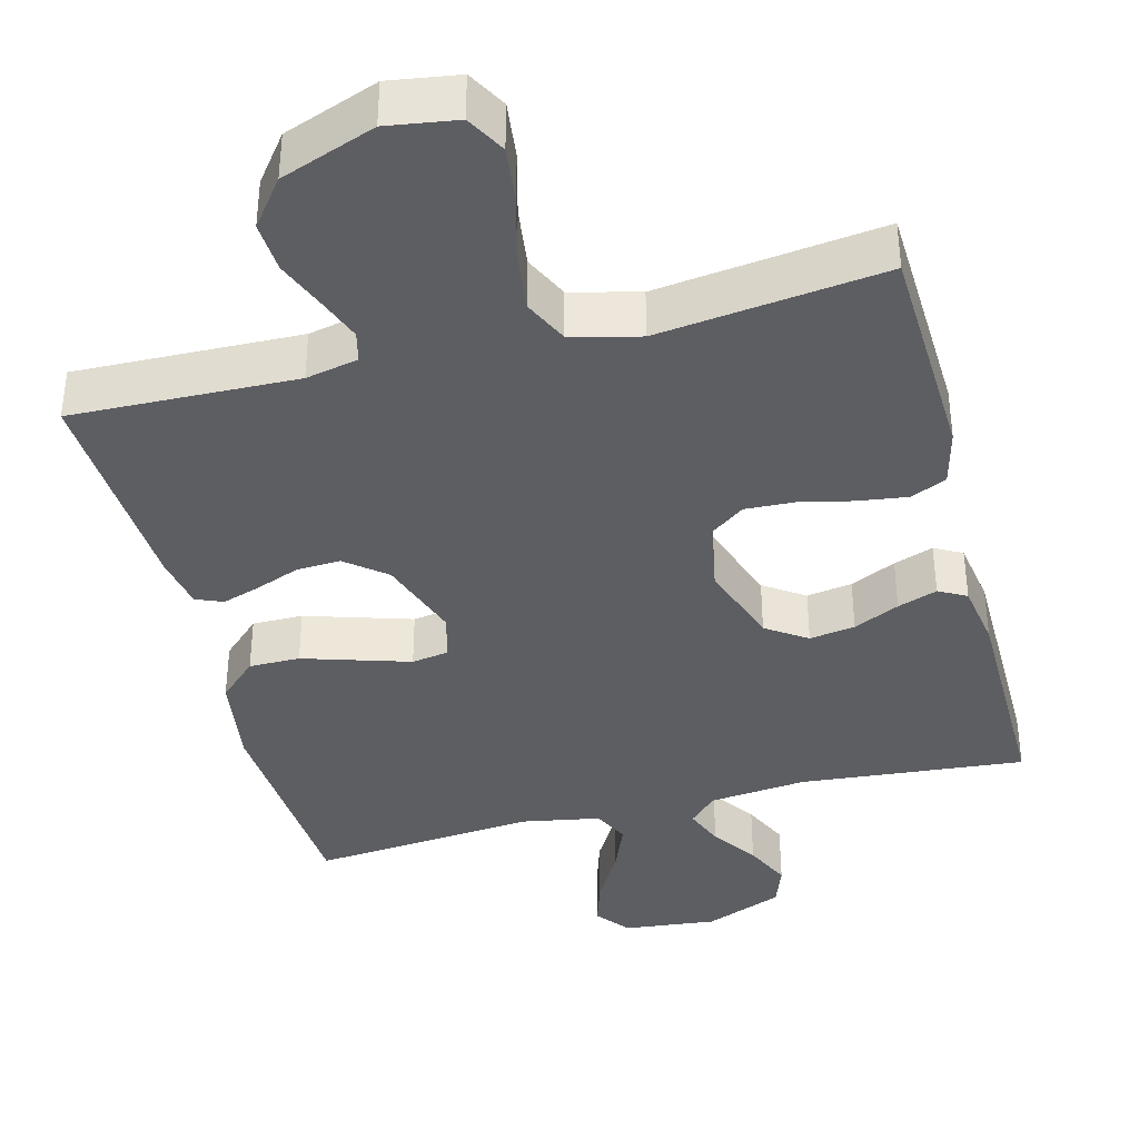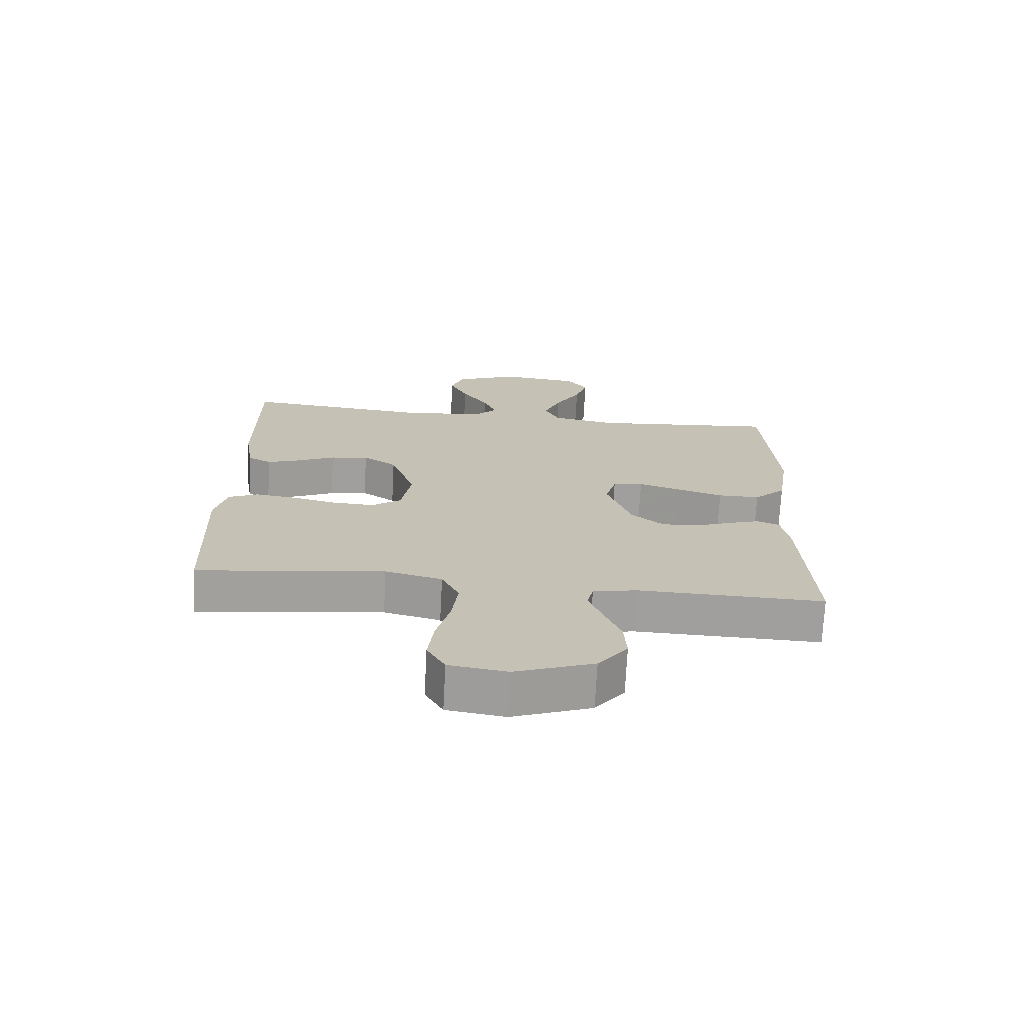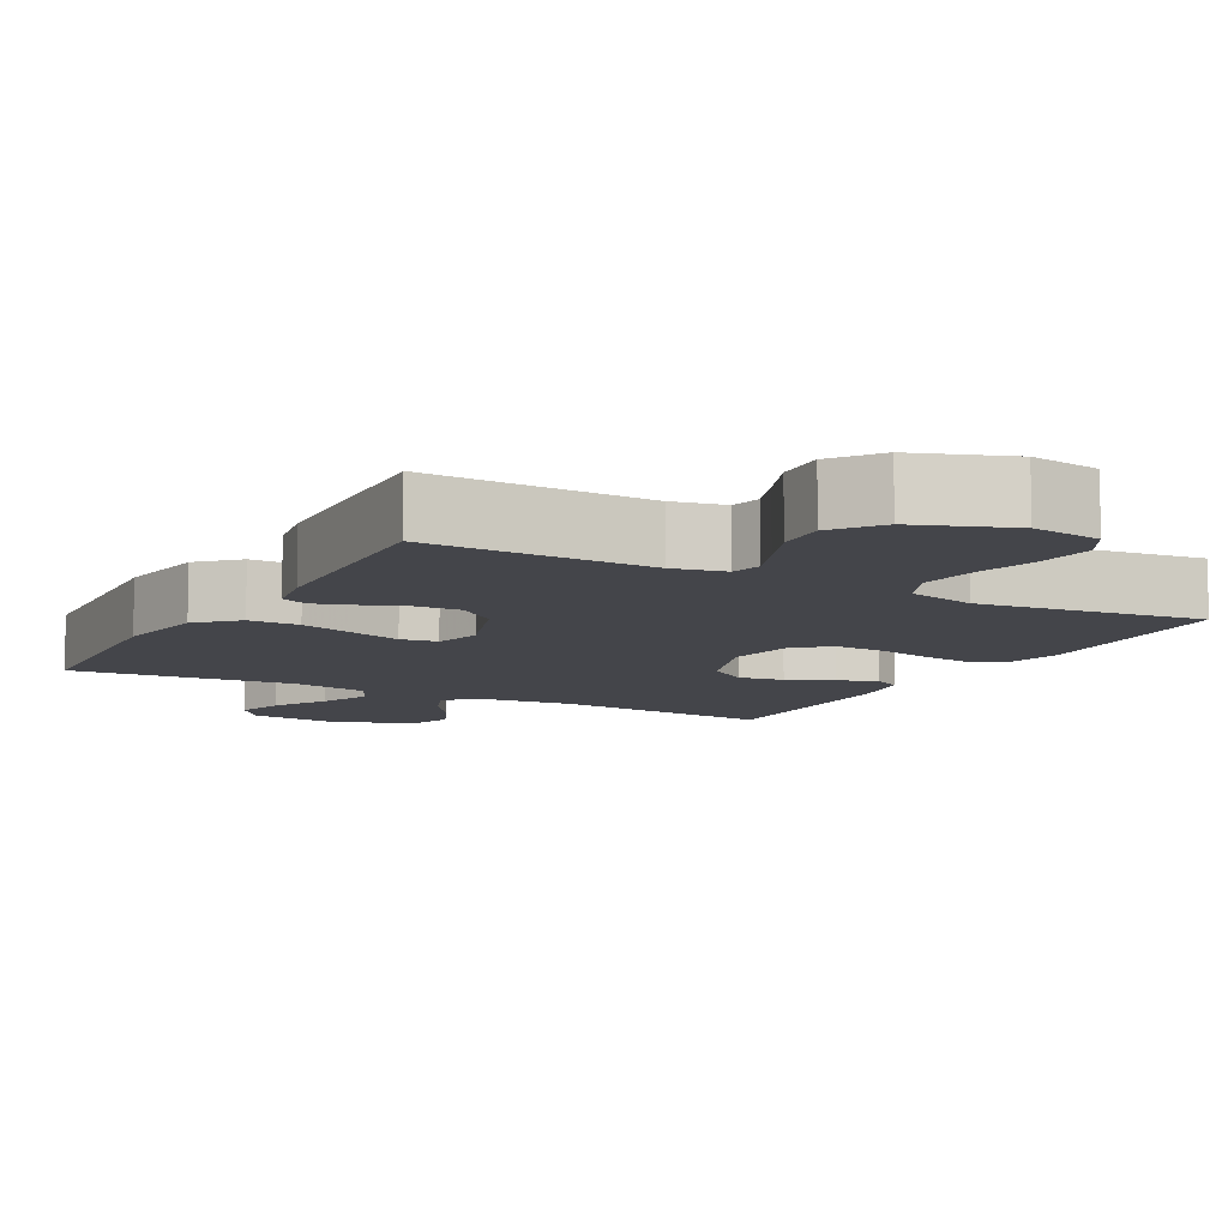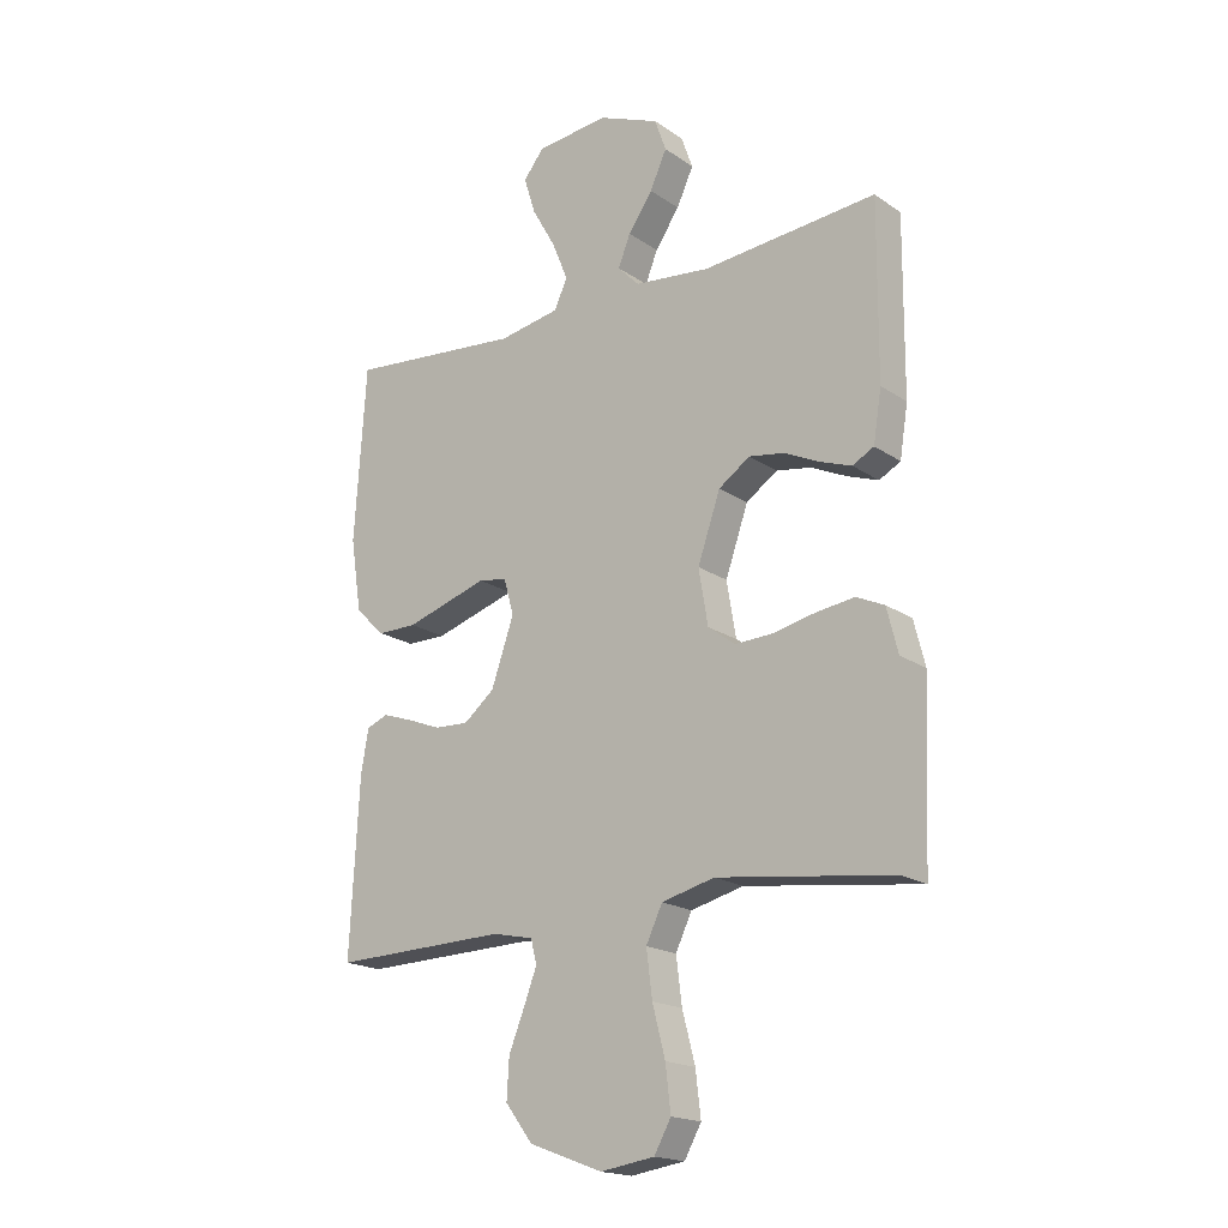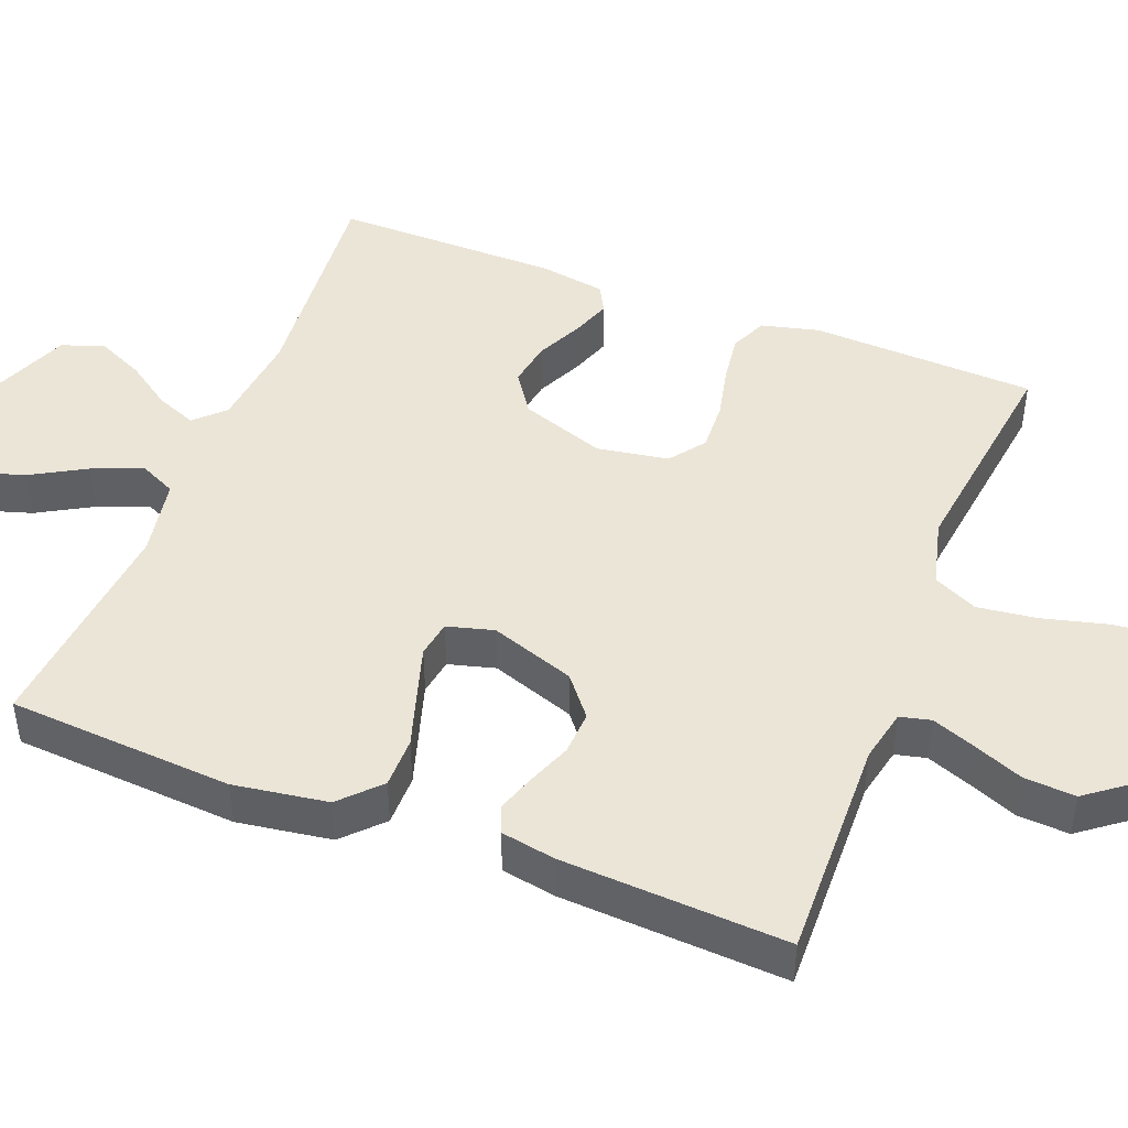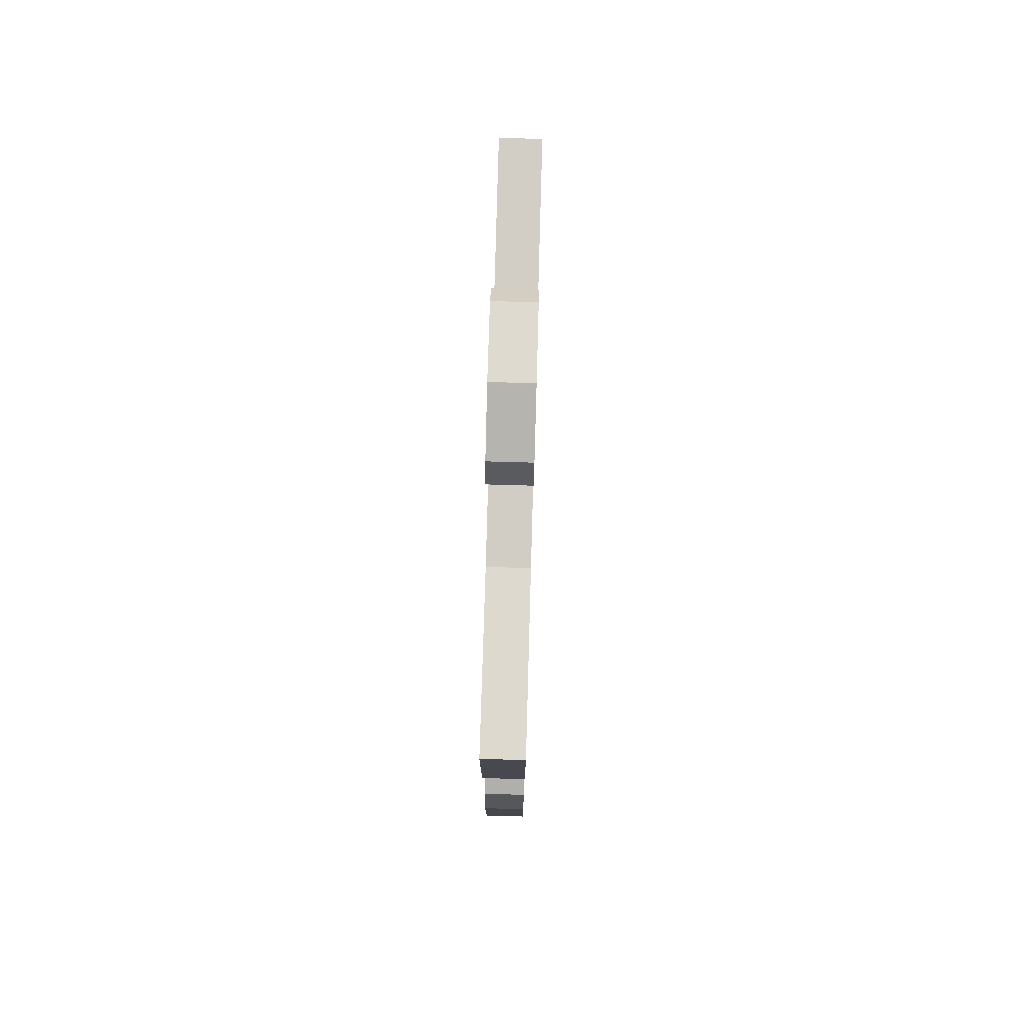
<metadata>
{"format":"obj","ext":"obj","renderer":"f3d","projection":"perspective","resolution":1024,"background":"white","views":[{"elev":-38.2,"azim":-165.5,"up":"+Y"},{"elev":-71.6,"azim":-3.0,"up":"+Z"},{"elev":-9.3,"azim":151.3,"up":"+Y"},{"elev":-18.6,"azim":-142.0,"up":"+Z"},{"elev":45.6,"azim":111.3,"up":"+Y"},{"elev":76.9,"azim":-88.4,"up":"+Z"}]}
</metadata>
<code>
v 0.5 0.07 -0.5
v 0.2 0.07 -0.492
v 0.13 0.07 -0.507
v 0.12 0.07 -0.548
v 0.142 0.07 -0.606
v 0.169 0.07 -0.673
v 0.173 0.07 -0.741
v 0.126 0.07 -0.803
v 0 0.07 -0.85
v -0.093 0.07 -0.836
v -0.122 0.07 -0.784
v -0.113 0.07 -0.708
v -0.091 0.07 -0.623
v -0.081 0.07 -0.544
v -0.109 0.07 -0.485
v -0.2 0.07 -0.462
v -0.5 0.07 -0.5
v -0.512 0.07 -0.2
v -0.493 0.07 -0.124
v -0.445 0.07 -0.102
v -0.379 0.07 -0.111
v -0.308 0.07 -0.127
v -0.242 0.07 -0.13
v -0.195 0.07 -0.095
v -0.179 0.07 0
v -0.218 0.07 0.113
v -0.272 0.07 0.15
v -0.333 0.07 0.14
v -0.394 0.07 0.111
v -0.447 0.07 0.092
v -0.484 0.07 0.112
v -0.498 0.07 0.2
v -0.5 0.07 0.5
v -0.2 0.07 0.473
v -0.07 0.07 0.487
v -0.033 0.07 0.525
v -0.054 0.07 0.578
v -0.096 0.07 0.639
v -0.125 0.07 0.702
v -0.105 0.07 0.758
v 0 0.07 0.801
v 0.125 0.07 0.788
v 0.16 0.07 0.743
v 0.14 0.07 0.679
v 0.099 0.07 0.607
v 0.072 0.07 0.54
v 0.095 0.07 0.491
v 0.2 0.07 0.472
v 0.5 0.07 0.5
v 0.52 0.07 0.2
v 0.501 0.07 0.075
v 0.45 0.07 0.026
v 0.382 0.07 0.026
v 0.308 0.07 0.049
v 0.24 0.07 0.07
v 0.191 0.07 0.062
v 0.174 0.07 0
v 0.213 0.07 -0.113
v 0.266 0.07 -0.156
v 0.325 0.07 -0.153
v 0.384 0.07 -0.13
v 0.435 0.07 -0.113
v 0.471 0.07 -0.128
v 0.484 0.07 -0.2
v 0.5 0 -0.5
v 0.2 0 -0.492
v 0.13 0 -0.507
v 0.12 0 -0.548
v 0.142 0 -0.606
v 0.169 0 -0.673
v 0.173 0 -0.741
v 0.126 0 -0.803
v 0 0 -0.85
v -0.093 0 -0.836
v -0.122 0 -0.784
v -0.113 0 -0.708
v -0.091 0 -0.623
v -0.081 0 -0.544
v -0.109 0 -0.485
v -0.2 0 -0.462
v -0.5 0 -0.5
v -0.512 0 -0.2
v -0.493 0 -0.124
v -0.445 0 -0.102
v -0.379 0 -0.111
v -0.308 0 -0.127
v -0.242 0 -0.13
v -0.195 0 -0.095
v -0.179 0 0
v -0.218 0 0.113
v -0.272 0 0.15
v -0.333 0 0.14
v -0.394 0 0.111
v -0.447 0 0.092
v -0.484 0 0.112
v -0.498 0 0.2
v -0.5 0 0.5
v -0.2 0 0.473
v -0.07 0 0.487
v -0.033 0 0.525
v -0.054 0 0.578
v -0.096 0 0.639
v -0.125 0 0.702
v -0.105 0 0.758
v 0 0 0.801
v 0.125 0 0.788
v 0.16 0 0.743
v 0.14 0 0.679
v 0.099 0 0.607
v 0.072 0 0.54
v 0.095 0 0.491
v 0.2 0 0.472
v 0.5 0 0.5
v 0.52 0 0.2
v 0.501 0 0.075
v 0.45 0 0.026
v 0.382 0 0.026
v 0.308 0 0.049
v 0.24 0 0.07
v 0.191 0 0.062
v 0.174 0 0
v 0.213 0 -0.113
v 0.266 0 -0.156
v 0.325 0 -0.153
v 0.384 0 -0.13
v 0.435 0 -0.113
v 0.471 0 -0.128
v 0.484 0 -0.2
f 63 64 1 2
f 60 61 62 63
f 60 63 2 3
f 59 60 3
f 58 59 3
f 57 58 3 4
f 51 52 53 54
f 51 54 55
f 48 49 50 51
f 47 48 51 55
f 46 47 55 56
f 42 43 44 45
f 42 45 46
f 41 42 46
f 37 38 39 40
f 36 37 40 41
f 31 32 33 34
f 31 34 35
f 28 29 30 31
f 28 31 35
f 27 28 35 36
f 19 20 21 22
f 19 22 23
f 16 17 18 19
f 15 16 19 23
f 14 15 23 24
f 10 11 12 13
f 10 13 14
f 9 10 14
f 5 6 7 8
f 4 5 8 9
f 57 4 9 14
f 36 41 46 56
f 26 27 36 56
f 25 26 56 57
f 14 24 25 57
f 66 65 128 127
f 127 126 125 124
f 67 66 127 124
f 67 124 123
f 67 123 122
f 68 67 122 121
f 118 117 116 115
f 119 118 115
f 115 114 113 112
f 119 115 112 111
f 120 119 111 110
f 109 108 107 106
f 110 109 106
f 110 106 105
f 104 103 102 101
f 105 104 101 100
f 98 97 96 95
f 99 98 95
f 95 94 93 92
f 99 95 92
f 100 99 92 91
f 86 85 84 83
f 87 86 83
f 83 82 81 80
f 87 83 80 79
f 88 87 79 78
f 77 76 75 74
f 78 77 74
f 78 74 73
f 72 71 70 69
f 73 72 69 68
f 78 73 68 121
f 120 110 105 100
f 120 100 91 90
f 121 120 90 89
f 121 89 88 78
f 1 65 66 2
f 2 66 67 3
f 3 67 68 4
f 4 68 69 5
f 5 69 70 6
f 6 70 71 7
f 7 71 72 8
f 8 72 73 9
f 9 73 74 10
f 10 74 75 11
f 11 75 76 12
f 12 76 77 13
f 13 77 78 14
f 14 78 79 15
f 15 79 80 16
f 16 80 81 17
f 17 81 82 18
f 18 82 83 19
f 19 83 84 20
f 20 84 85 21
f 21 85 86 22
f 22 86 87 23
f 23 87 88 24
f 24 88 89 25
f 25 89 90 26
f 26 90 91 27
f 27 91 92 28
f 28 92 93 29
f 29 93 94 30
f 30 94 95 31
f 31 95 96 32
f 32 96 97 33
f 33 97 98 34
f 34 98 99 35
f 35 99 100 36
f 36 100 101 37
f 37 101 102 38
f 38 102 103 39
f 39 103 104 40
f 40 104 105 41
f 41 105 106 42
f 42 106 107 43
f 43 107 108 44
f 44 108 109 45
f 45 109 110 46
f 46 110 111 47
f 47 111 112 48
f 48 112 113 49
f 49 113 114 50
f 50 114 115 51
f 51 115 116 52
f 52 116 117 53
f 53 117 118 54
f 54 118 119 55
f 55 119 120 56
f 56 120 121 57
f 57 121 122 58
f 58 122 123 59
f 59 123 124 60
f 60 124 125 61
f 61 125 126 62
f 62 126 127 63
f 63 127 128 64
f 64 128 65 1

</code>
